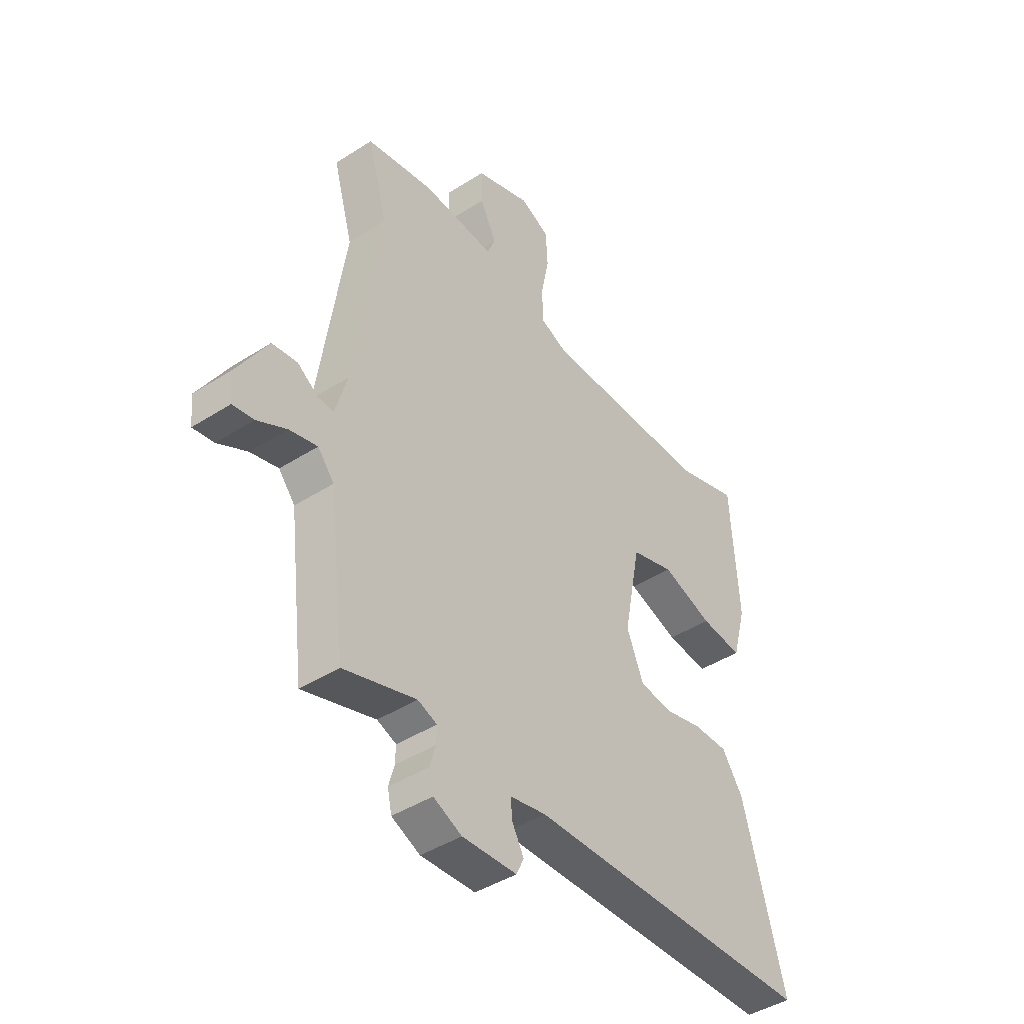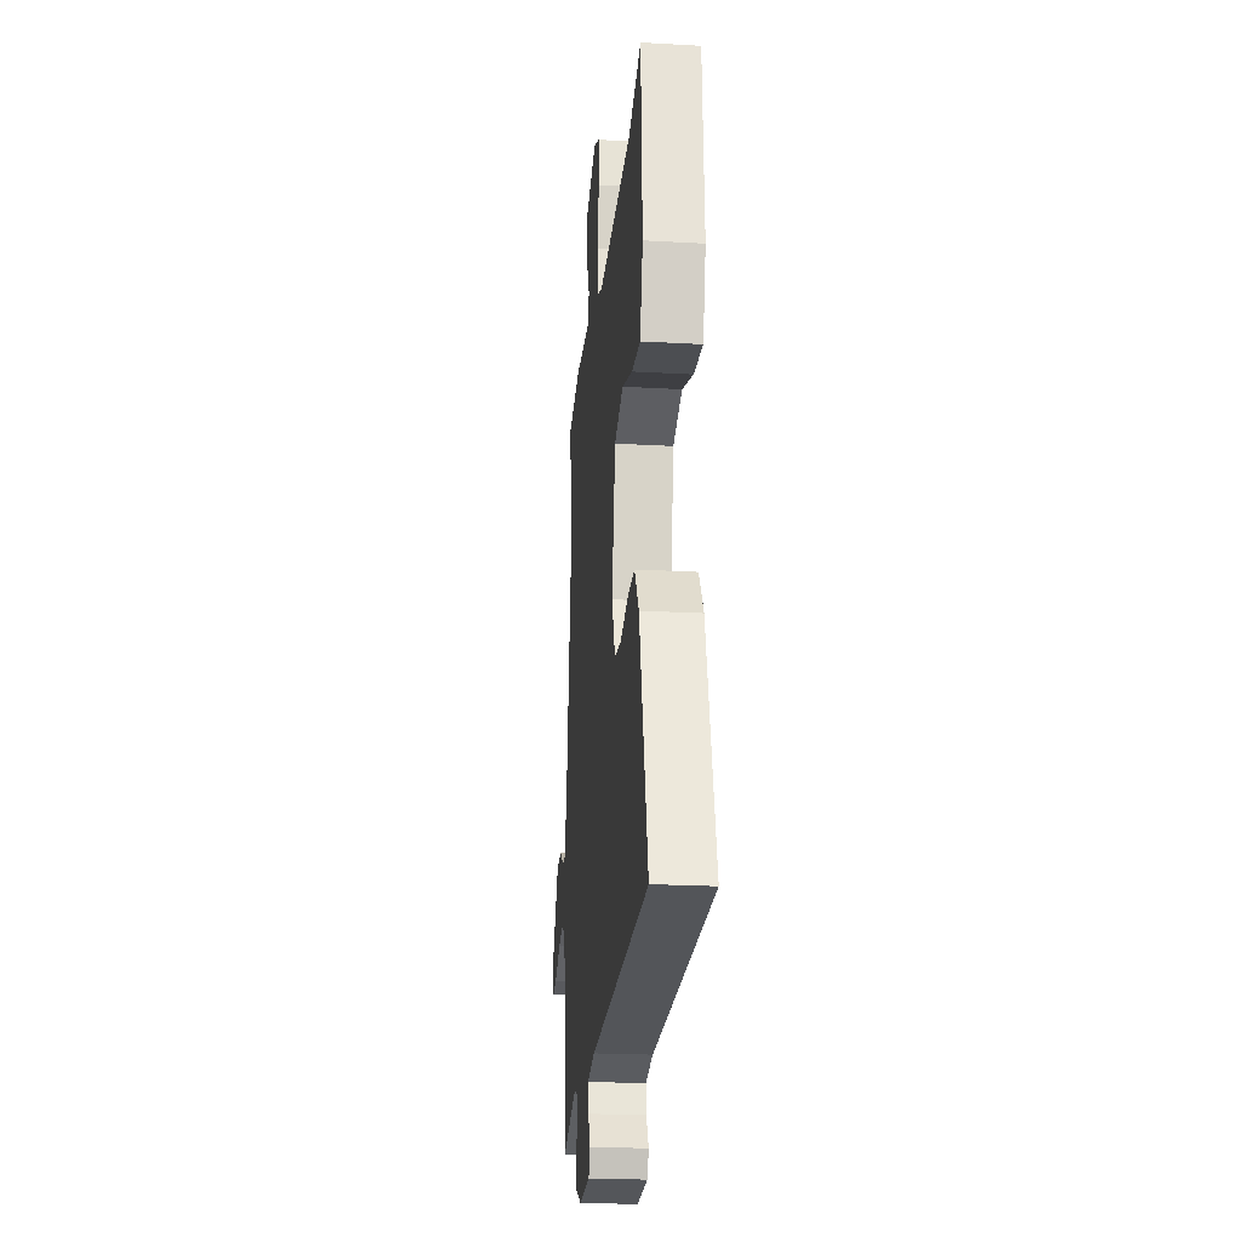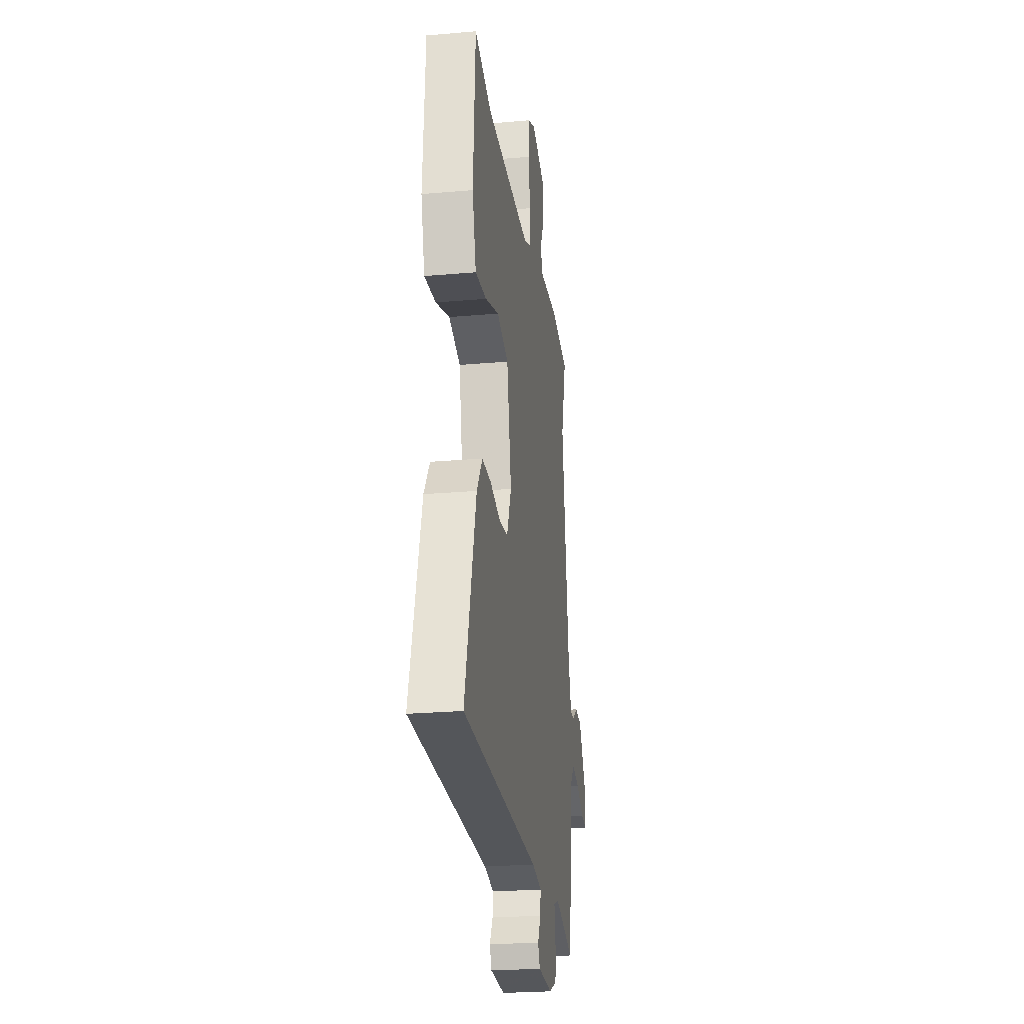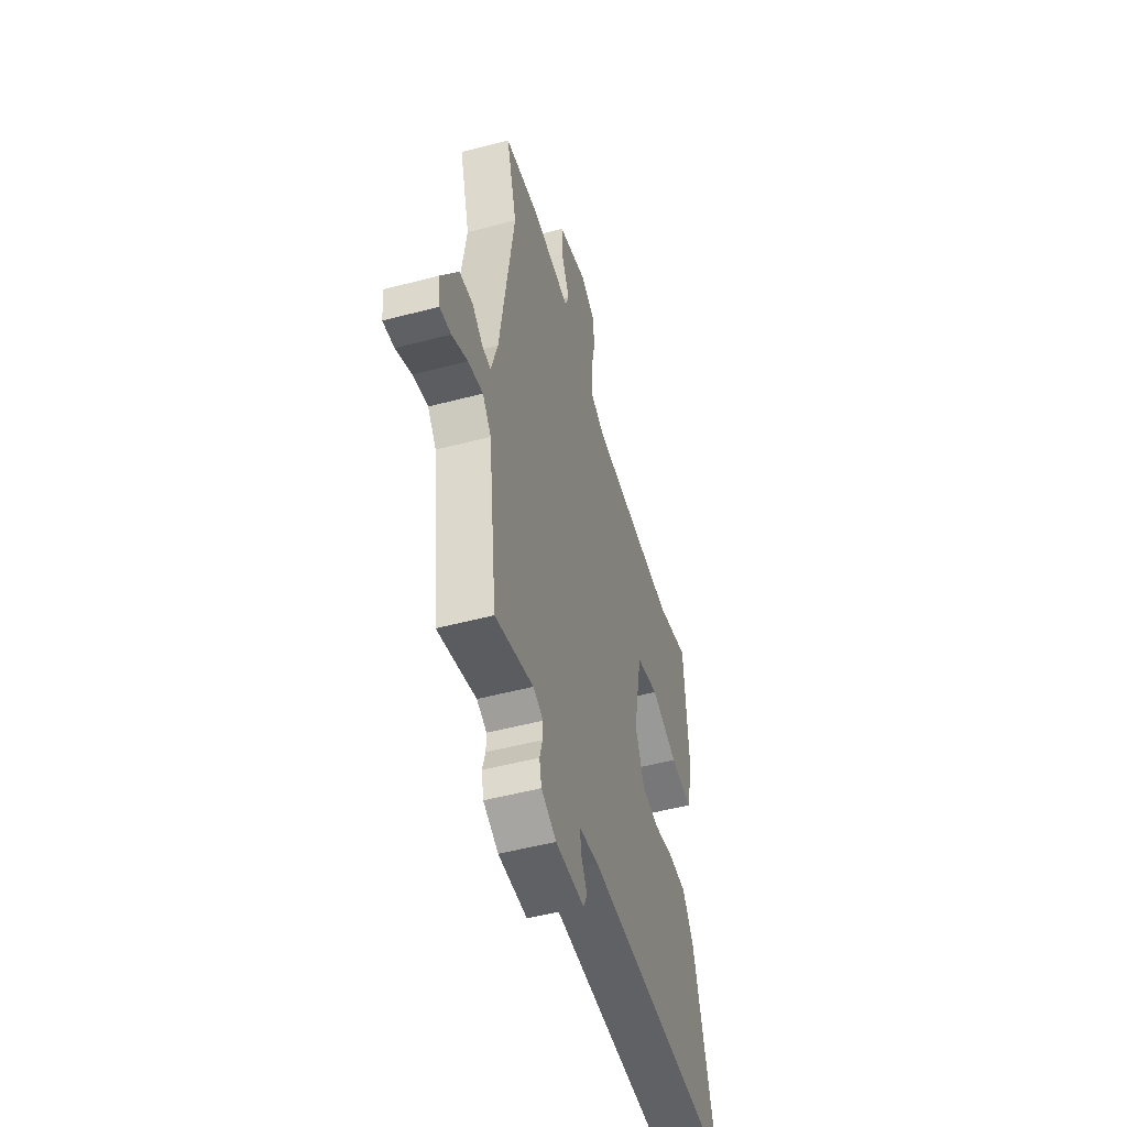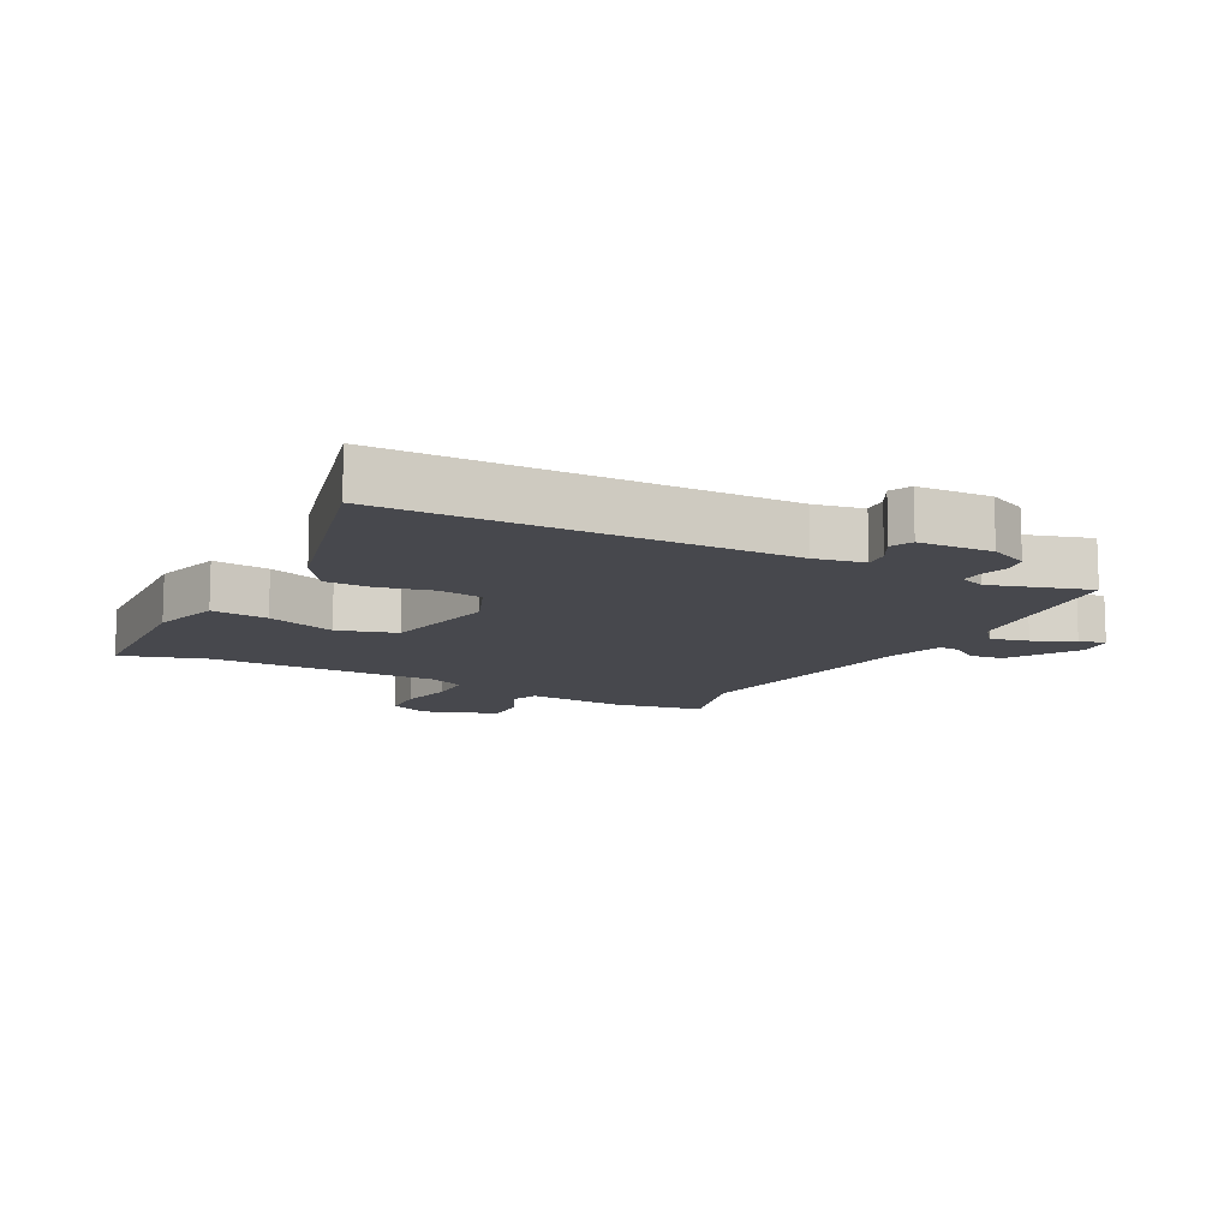
<metadata>
{"format":"obj","ext":"obj","renderer":"f3d","projection":"perspective","resolution":1024,"background":"white","views":[{"elev":-43.1,"azim":-52.7,"up":"+Z"},{"elev":-23.0,"azim":84.5,"up":"+Z"},{"elev":-24.6,"azim":98.2,"up":"+Z"},{"elev":-51.3,"azim":-74.0,"up":"+Z"},{"elev":-11.7,"azim":151.9,"up":"+Y"}]}
</metadata>
<code>
v 0.372 0.07 0.46
v 0.507 0.07 0.502
v 0.523 0.07 0.232
v 0.493 0.07 0.122
v 0.403 0.07 0.132
v 0.293 0.07 0.17
v 0.2 0.07 0.142
v 0.164 0.07 -0.045
v 0.2 0.07 -0.133
v 0.27 0.07 -0.143
v 0.353 0.07 -0.123
v 0.427 0.07 -0.123
v 0.472 0.07 -0.191
v 0.561 0.07 -0.524
v -0.061 0.07 -0.534
v -0.139 0.07 -0.549
v -0.135 0.07 -0.589
v -0.11 0.07 -0.635
v -0.126 0.07 -0.669
v -0.243 0.07 -0.674
v -0.304 0.07 -0.646
v -0.313 0.07 -0.604
v -0.301 0.07 -0.561
v -0.3 0.07 -0.526
v -0.341 0.07 -0.51
v -0.496 0.07 -0.557
v -0.532 0.07 -0.261
v -0.567 0.07 -0.218
v -0.627 0.07 -0.233
v -0.69 0.07 -0.266
v -0.735 0.07 -0.273
v -0.741 0.07 -0.215
v -0.674 0.07 -0.105
v -0.62 0.07 -0.098
v -0.576 0.07 -0.129
v -0.542 0.07 -0.131
v -0.516 0.07 -0.041
v -0.459 0.07 0.354
v -0.502 0.07 0.506
v -0.358 0.07 0.532
v -0.201 0.07 0.52
v -0.184 0.07 0.563
v -0.219 0.07 0.633
v -0.221 0.07 0.704
v -0.102 0.07 0.746
v -0.039 0.07 0.716
v -0.035 0.07 0.643
v -0.052 0.07 0.556
v -0.05 0.07 0.485
v 0.008 0.07 0.46
v 0.372 0 0.46
v 0.507 0 0.502
v 0.523 0 0.232
v 0.493 0 0.122
v 0.403 0 0.132
v 0.293 0 0.17
v 0.2 0 0.142
v 0.164 0 -0.045
v 0.2 0 -0.133
v 0.27 0 -0.143
v 0.353 0 -0.123
v 0.427 0 -0.123
v 0.472 0 -0.191
v 0.561 0 -0.524
v -0.061 0 -0.534
v -0.139 0 -0.549
v -0.135 0 -0.589
v -0.11 0 -0.635
v -0.126 0 -0.669
v -0.243 0 -0.674
v -0.304 0 -0.646
v -0.313 0 -0.604
v -0.301 0 -0.561
v -0.3 0 -0.526
v -0.341 0 -0.51
v -0.496 0 -0.557
v -0.532 0 -0.261
v -0.567 0 -0.218
v -0.627 0 -0.233
v -0.69 0 -0.266
v -0.735 0 -0.273
v -0.741 0 -0.215
v -0.674 0 -0.105
v -0.62 0 -0.098
v -0.576 0 -0.129
v -0.542 0 -0.131
v -0.516 0 -0.041
v -0.459 0 0.354
v -0.502 0 0.506
v -0.358 0 0.532
v -0.201 0 0.52
v -0.184 0 0.563
v -0.219 0 0.633
v -0.221 0 0.704
v -0.102 0 0.746
v -0.039 0 0.716
v -0.035 0 0.643
v -0.052 0 0.556
v -0.05 0 0.485
v 0.008 0 0.46
f 45 46 47 48
f 45 48 49
f 42 43 44 45
f 41 42 45 49
f 38 39 40 41
f 37 38 41 49
f 36 37 49 50
f 32 33 34 35
f 32 35 36
f 29 30 31 32
f 28 29 32 36
f 27 28 36 50
f 25 26 27 50
f 20 21 22 23
f 20 23 24
f 17 18 19 20
f 16 17 20 24
f 15 16 24 25
f 10 11 12 13
f 9 10 13 14
f 3 4 5 6
f 1 2 3 6
f 1 6 7
f 50 1 7
f 25 50 7 8
f 9 14 15 25
f 8 9 25
f 98 97 96 95
f 99 98 95
f 95 94 93 92
f 99 95 92 91
f 91 90 89 88
f 99 91 88 87
f 100 99 87 86
f 85 84 83 82
f 86 85 82
f 82 81 80 79
f 86 82 79 78
f 100 86 78 77
f 100 77 76 75
f 73 72 71 70
f 74 73 70
f 70 69 68 67
f 74 70 67 66
f 75 74 66 65
f 63 62 61 60
f 64 63 60 59
f 56 55 54 53
f 56 53 52 51
f 57 56 51
f 57 51 100
f 58 57 100 75
f 75 65 64 59
f 75 59 58
f 1 51 52 2
f 2 52 53 3
f 3 53 54 4
f 4 54 55 5
f 5 55 56 6
f 6 56 57 7
f 7 57 58 8
f 8 58 59 9
f 9 59 60 10
f 10 60 61 11
f 11 61 62 12
f 12 62 63 13
f 13 63 64 14
f 14 64 65 15
f 15 65 66 16
f 16 66 67 17
f 17 67 68 18
f 18 68 69 19
f 19 69 70 20
f 20 70 71 21
f 21 71 72 22
f 22 72 73 23
f 23 73 74 24
f 24 74 75 25
f 25 75 76 26
f 26 76 77 27
f 27 77 78 28
f 28 78 79 29
f 29 79 80 30
f 30 80 81 31
f 31 81 82 32
f 32 82 83 33
f 33 83 84 34
f 34 84 85 35
f 35 85 86 36
f 36 86 87 37
f 37 87 88 38
f 38 88 89 39
f 39 89 90 40
f 40 90 91 41
f 41 91 92 42
f 42 92 93 43
f 43 93 94 44
f 44 94 95 45
f 45 95 96 46
f 46 96 97 47
f 47 97 98 48
f 48 98 99 49
f 49 99 100 50
f 50 100 51 1

</code>
